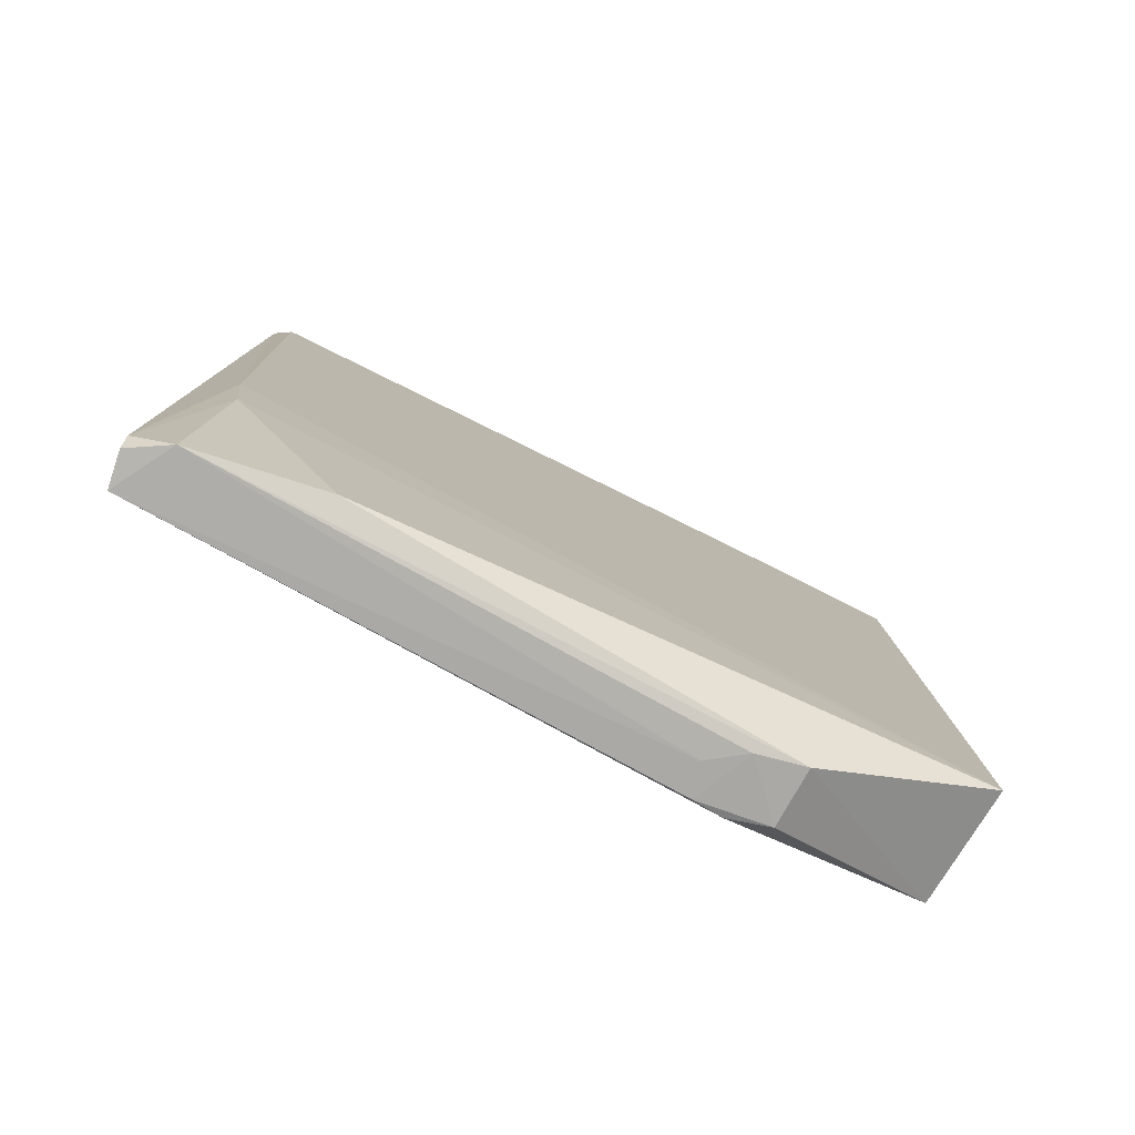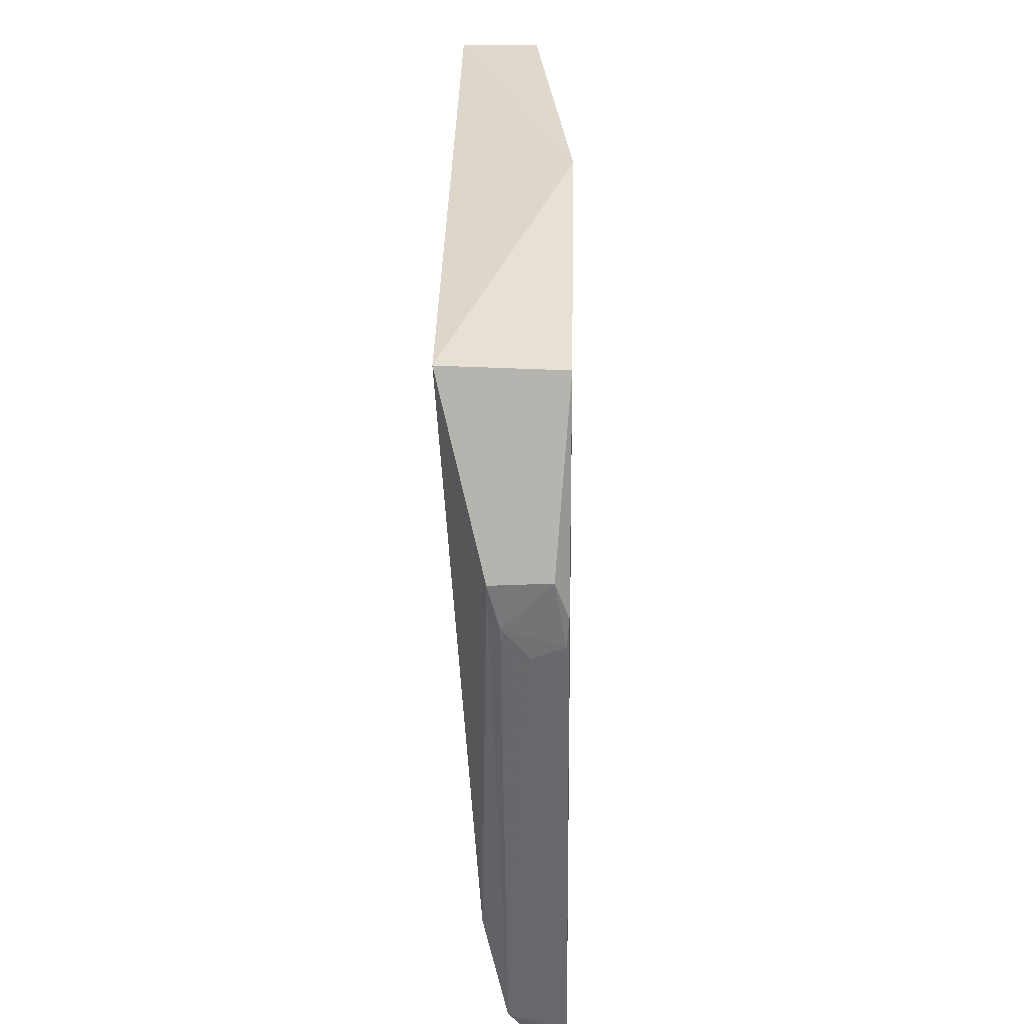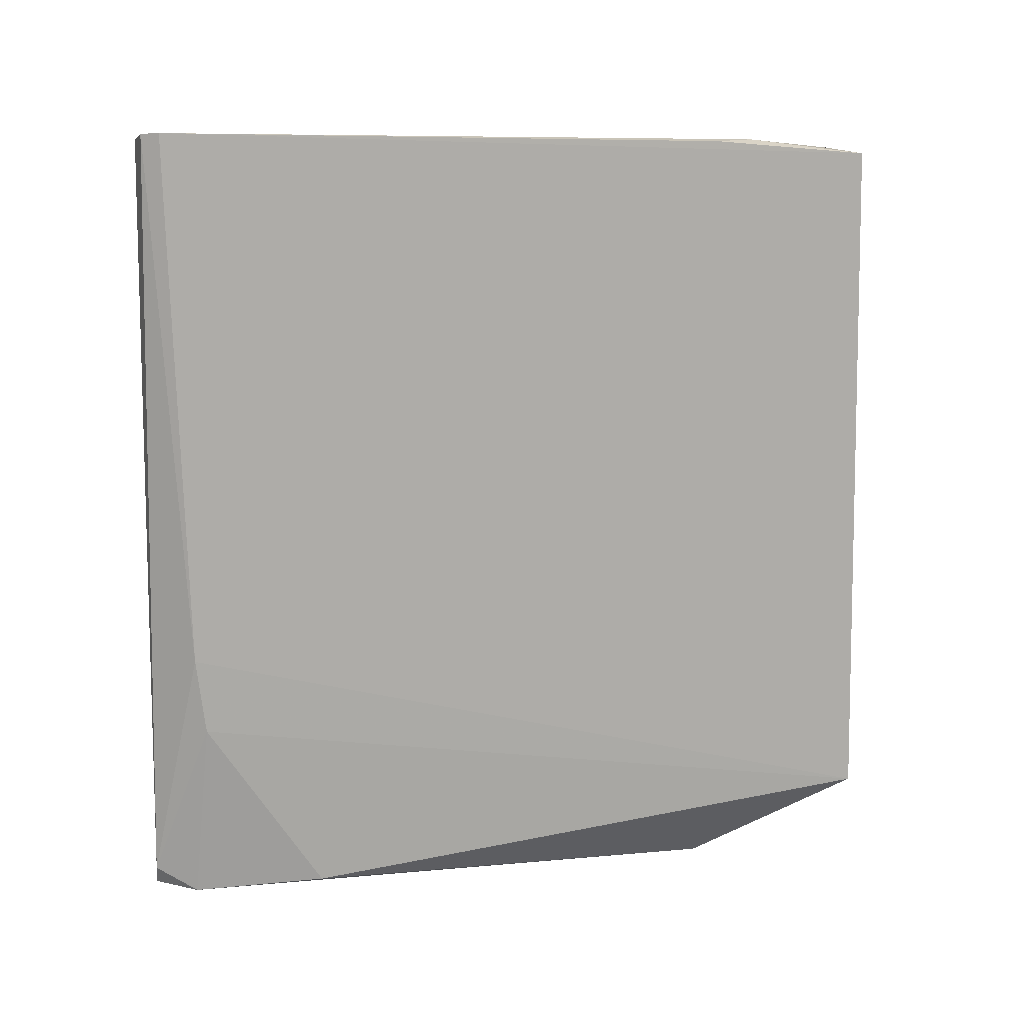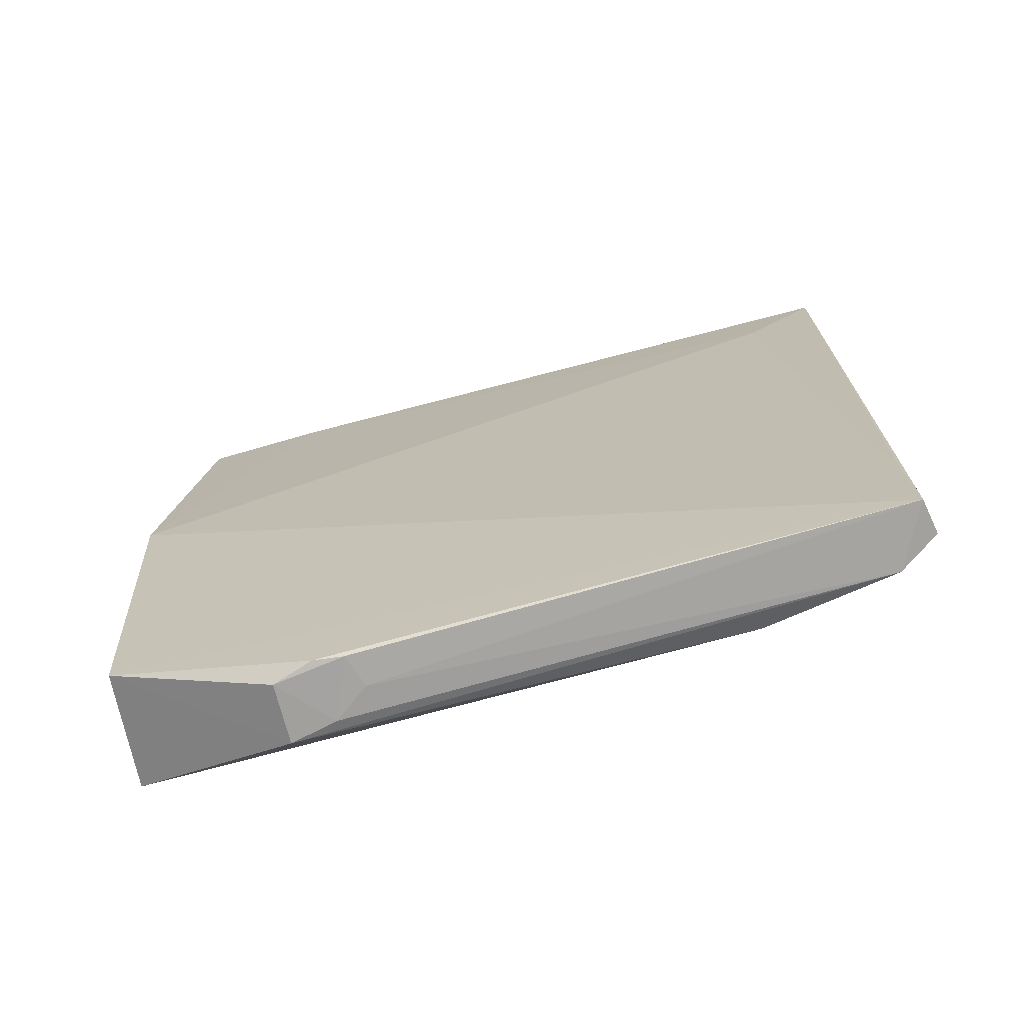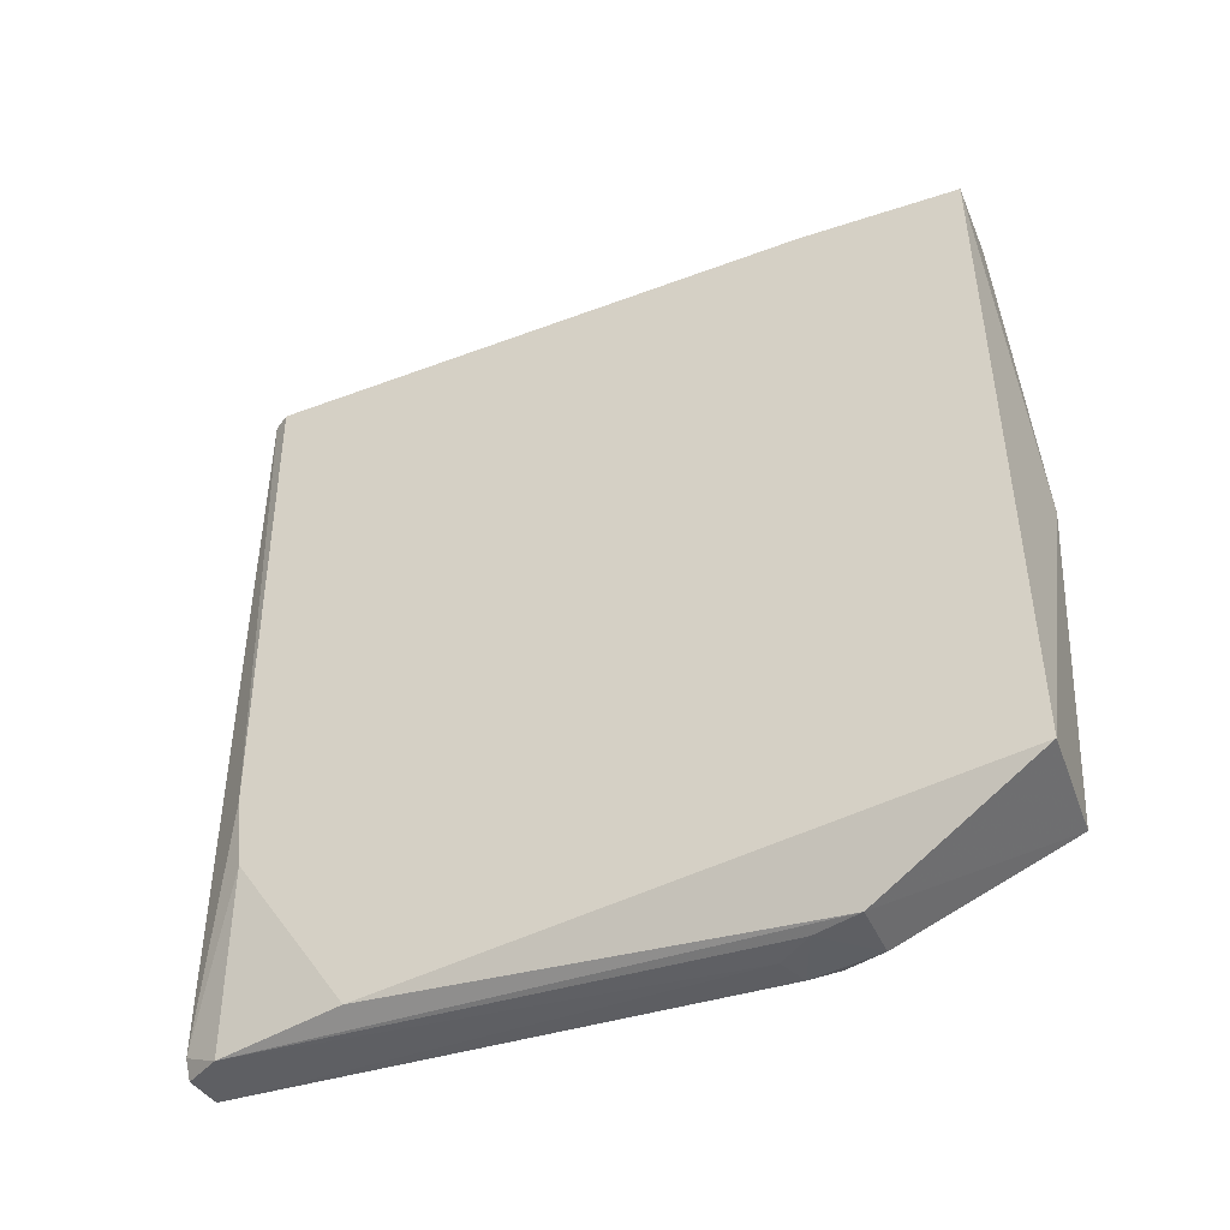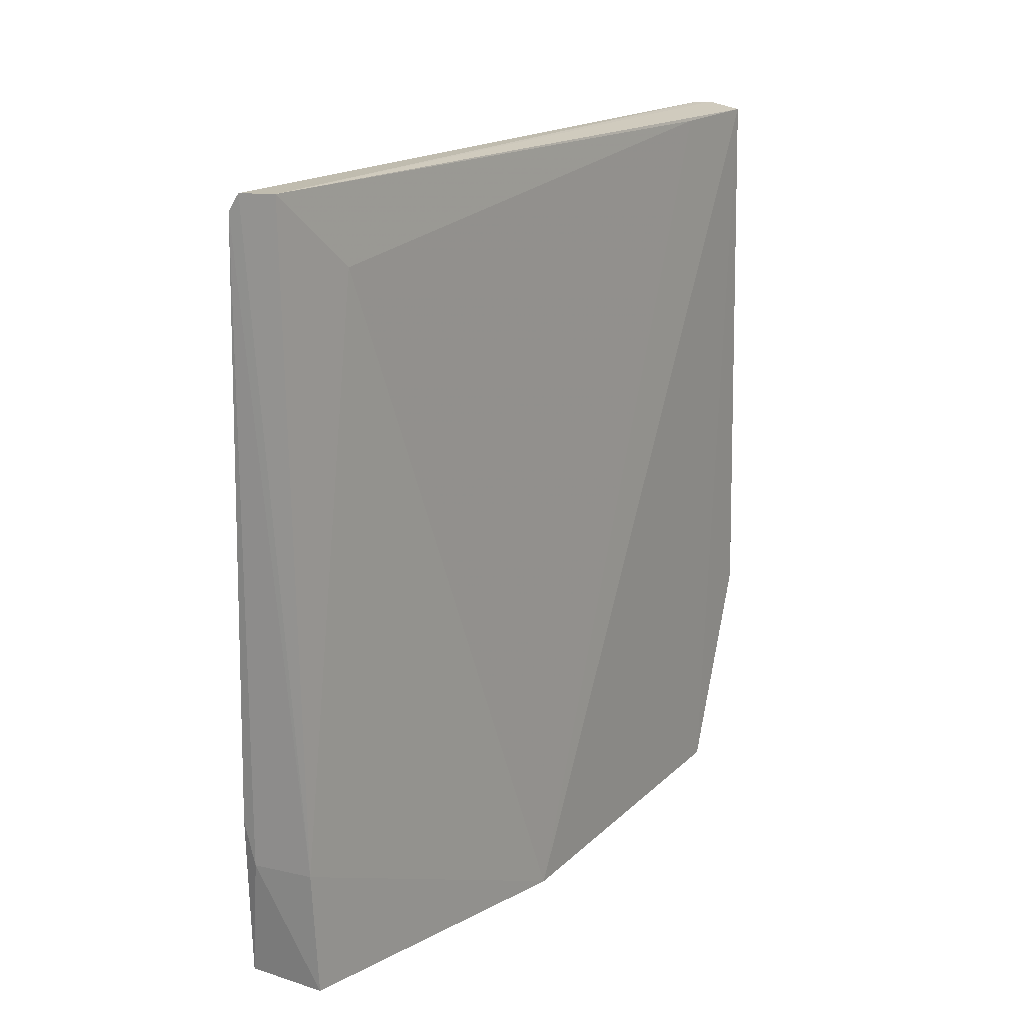
<metadata>
{"format":"obj","ext":"obj","renderer":"f3d","projection":"perspective","resolution":1024,"background":"white","views":[{"elev":-78.8,"azim":61.5,"up":"+Y"},{"elev":-54.7,"azim":-179.5,"up":"+Y"},{"elev":13.6,"azim":72.2,"up":"+Y"},{"elev":-70.0,"azim":-75.1,"up":"+Y"},{"elev":-44.1,"azim":112.6,"up":"+Y"},{"elev":16.7,"azim":-146.7,"up":"+Z"}]}
</metadata>
<code>
v -0.05602 0.1165 0.09338
v -0.05611 0.0463 0.091
v -0.05114 0.05161 0.02587
v -0.05946 0.1139 0.02662
v -0.06145 0.04665 0.09386
v -0.05226 0.1138 0.0265
v -0.05416 0.06937 0.09069
v -0.05763 0.04838 0.09451
v -0.05907 0.1159 0.09347
v -0.06013 0.04472 0.04101
v -0.06235 0.08353 0.02481
v -0.05402 0.1152 0.03724
v -0.05399 0.04679 0.07949
v -0.05508 0.1166 0.09194
v -0.05835 0.04674 0.09444
v -0.05412 0.06261 0.08987
v -0.05949 0.1148 0.03748
v -0.05827 0.04448 0.04815
v -0.06151 0.05173 0.02646
v -0.05993 0.1084 0.08697
v -0.05291 0.1151 0.0409
v -0.06109 0.04465 0.0472
v -0.05496 0.04447 0.04099
v -0.0612 0.05594 0.09354
v -0.05597 0.04435 0.04511
v -0.06129 0.0449 0.04456
f 7 3 6
f 8 7 1
f 9 8 1
f 11 6 3
f 11 4 6
f 12 6 4
f 14 7 6
f 14 1 7
f 15 5 2
f 15 2 8
f 15 9 5
f 15 8 9
f 16 8 2
f 16 7 8
f 16 2 13
f 16 13 3
f 16 3 7
f 17 9 1
f 17 4 11
f 17 12 4
f 17 14 12
f 17 1 14
f 18 2 5
f 19 11 3
f 19 5 11
f 20 17 11
f 20 9 17
f 21 14 6
f 21 6 12
f 21 12 14
f 22 18 5
f 23 13 2
f 23 3 13
f 23 19 3
f 23 10 19
f 24 5 9
f 24 9 20
f 24 20 11
f 24 11 5
f 25 22 10
f 25 18 22
f 25 10 23
f 25 23 2
f 25 2 18
f 26 19 10
f 26 10 22
f 26 22 5
f 26 5 19

</code>
